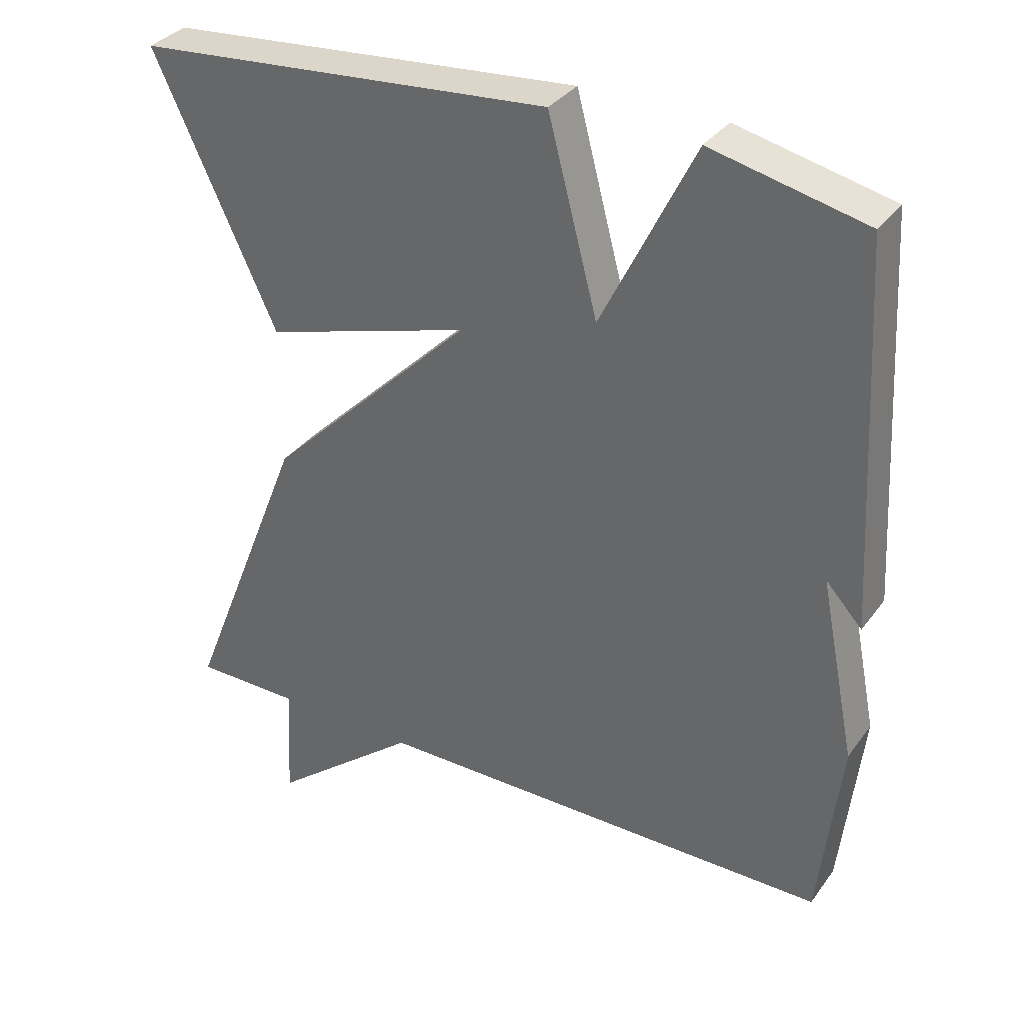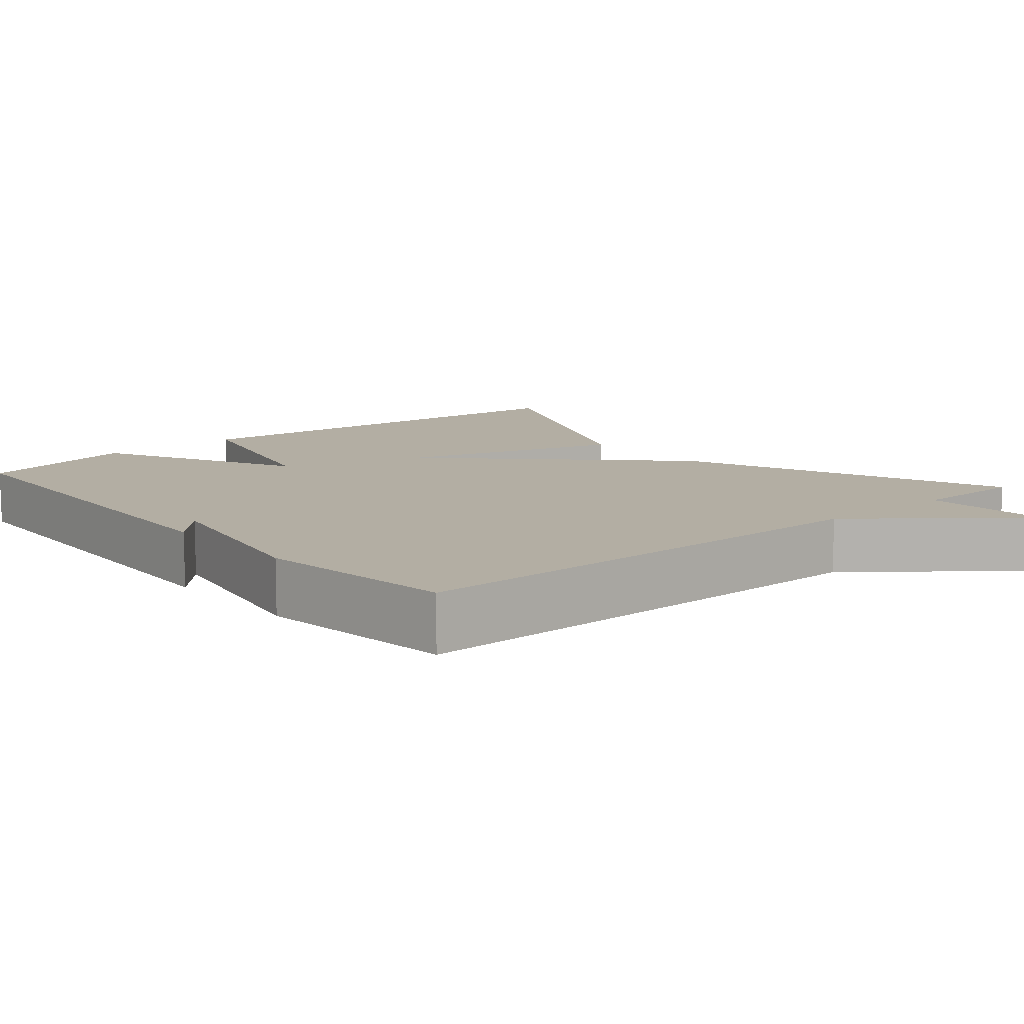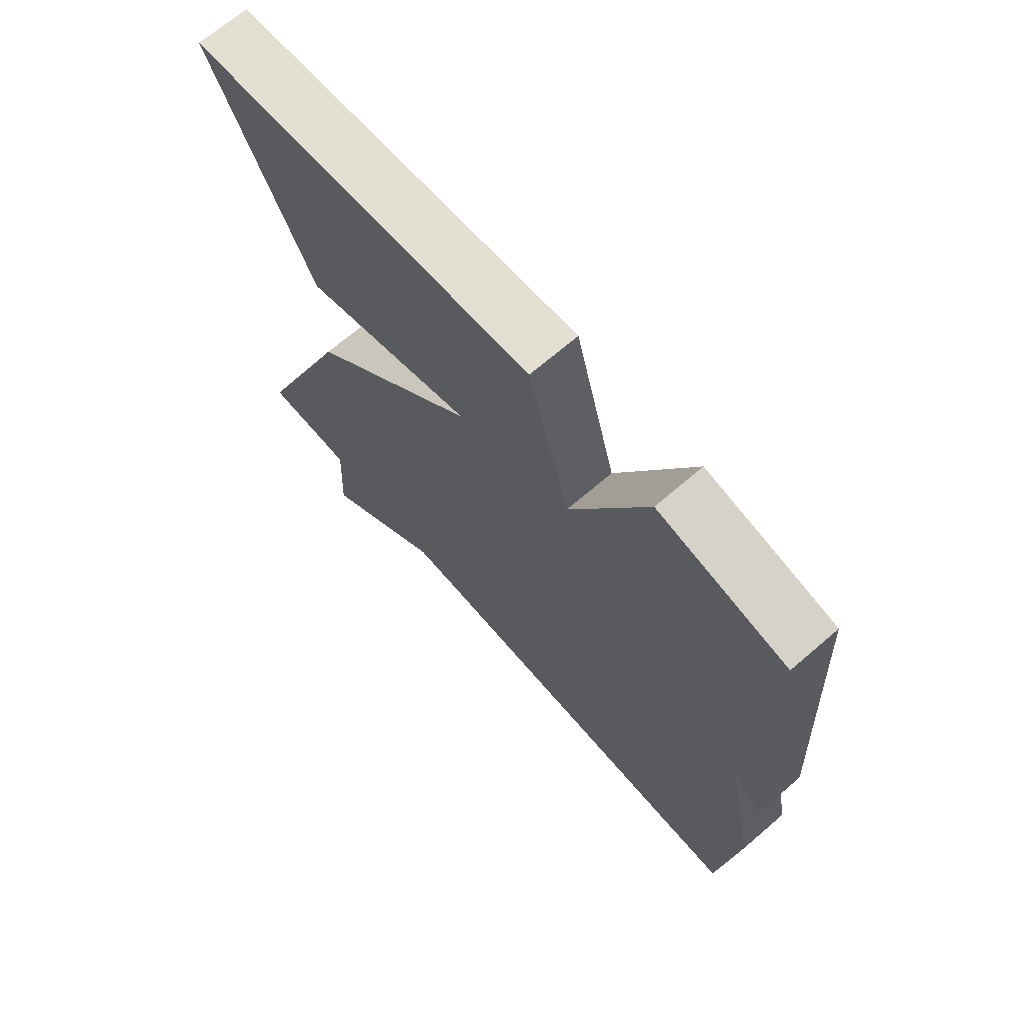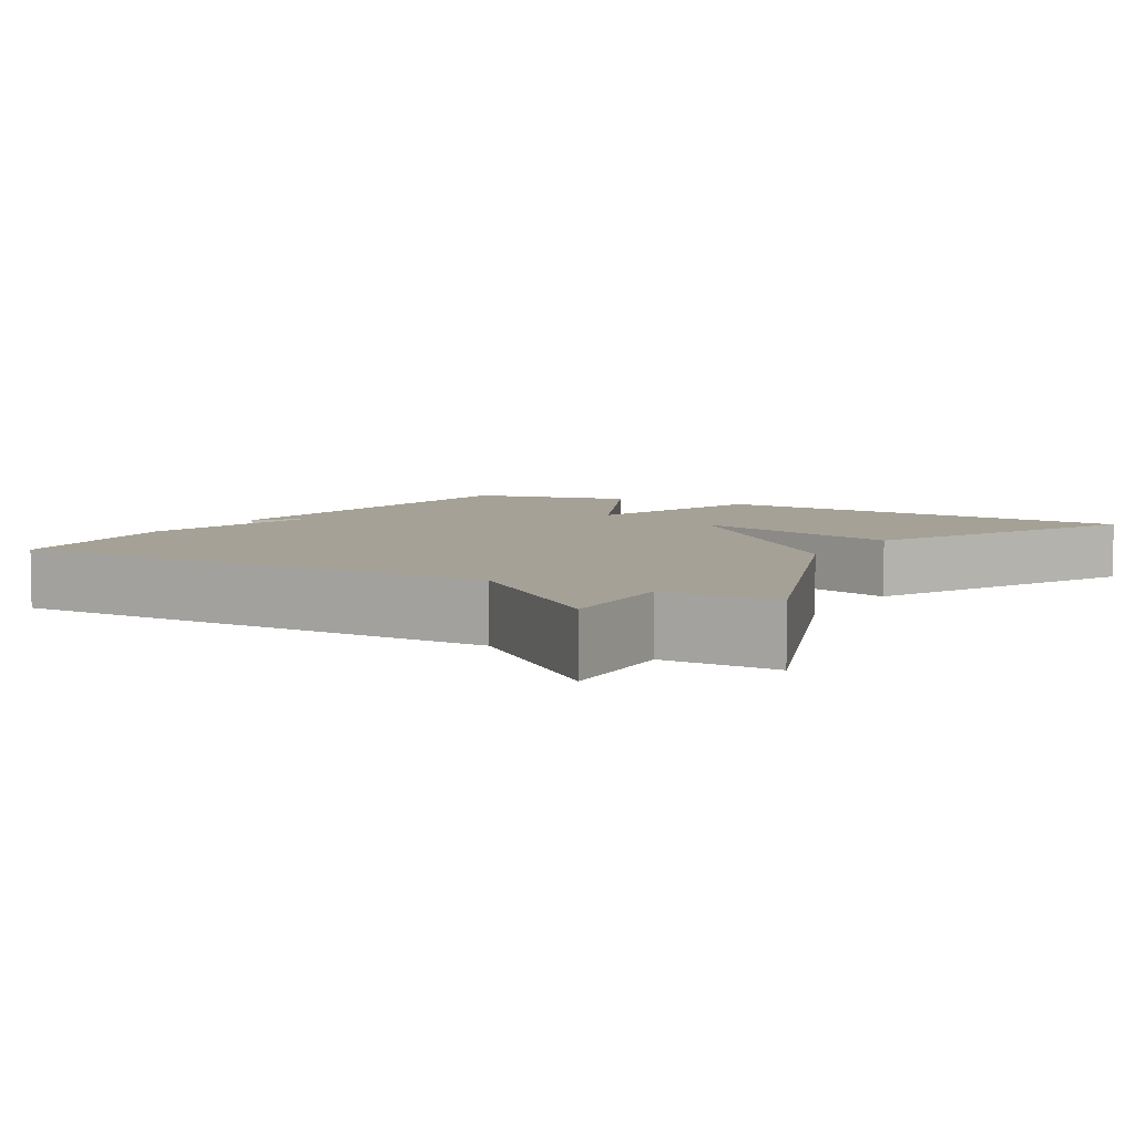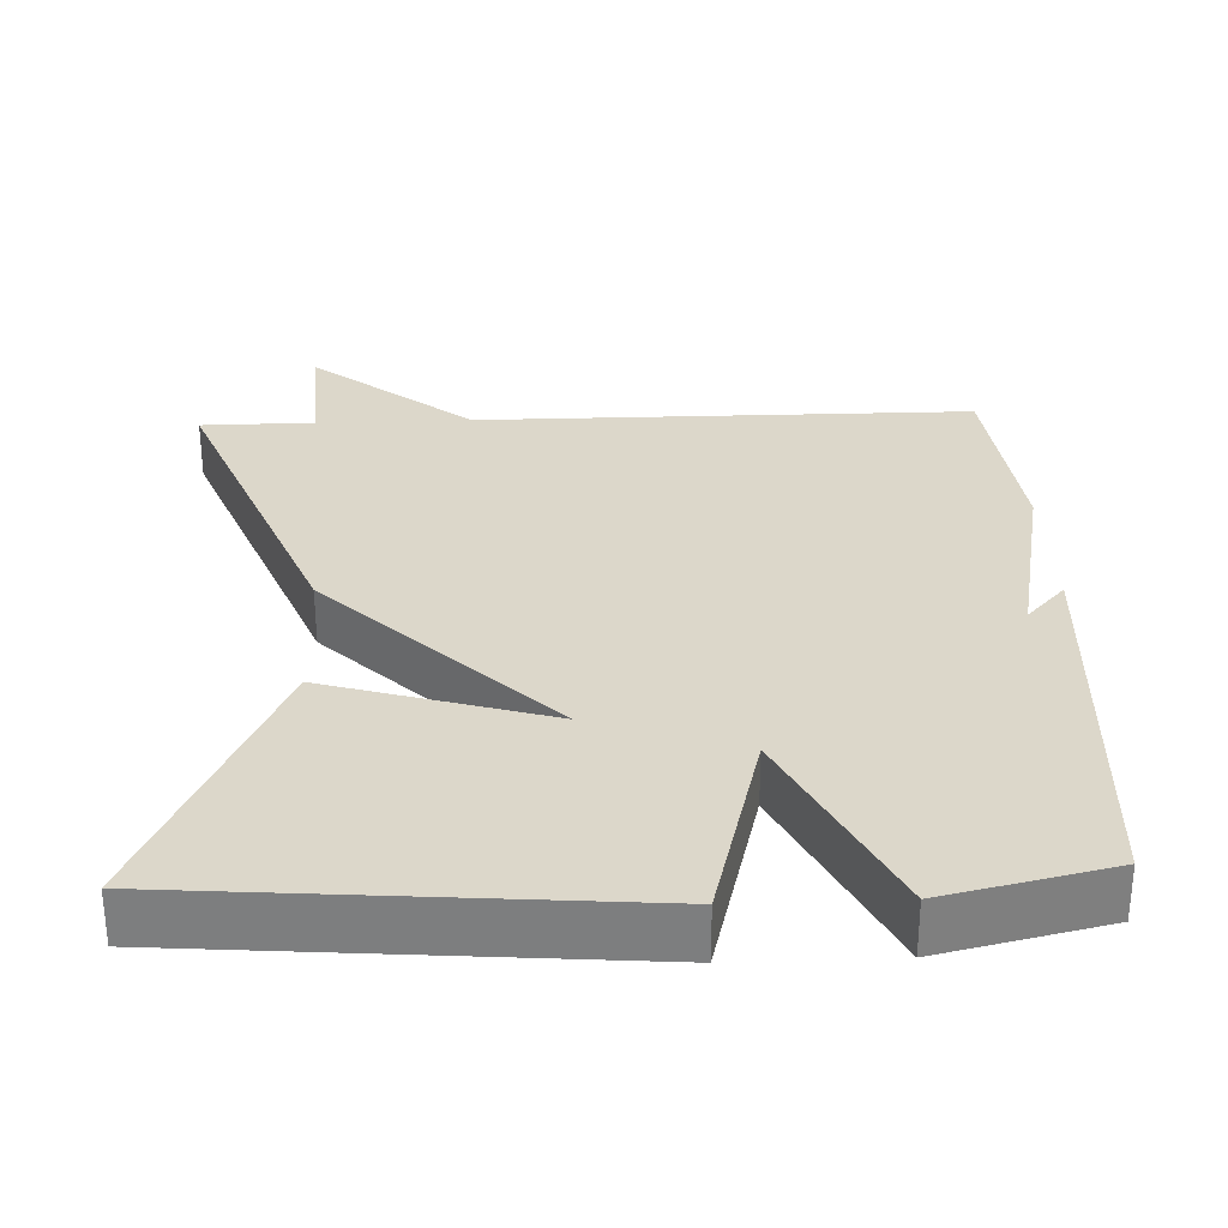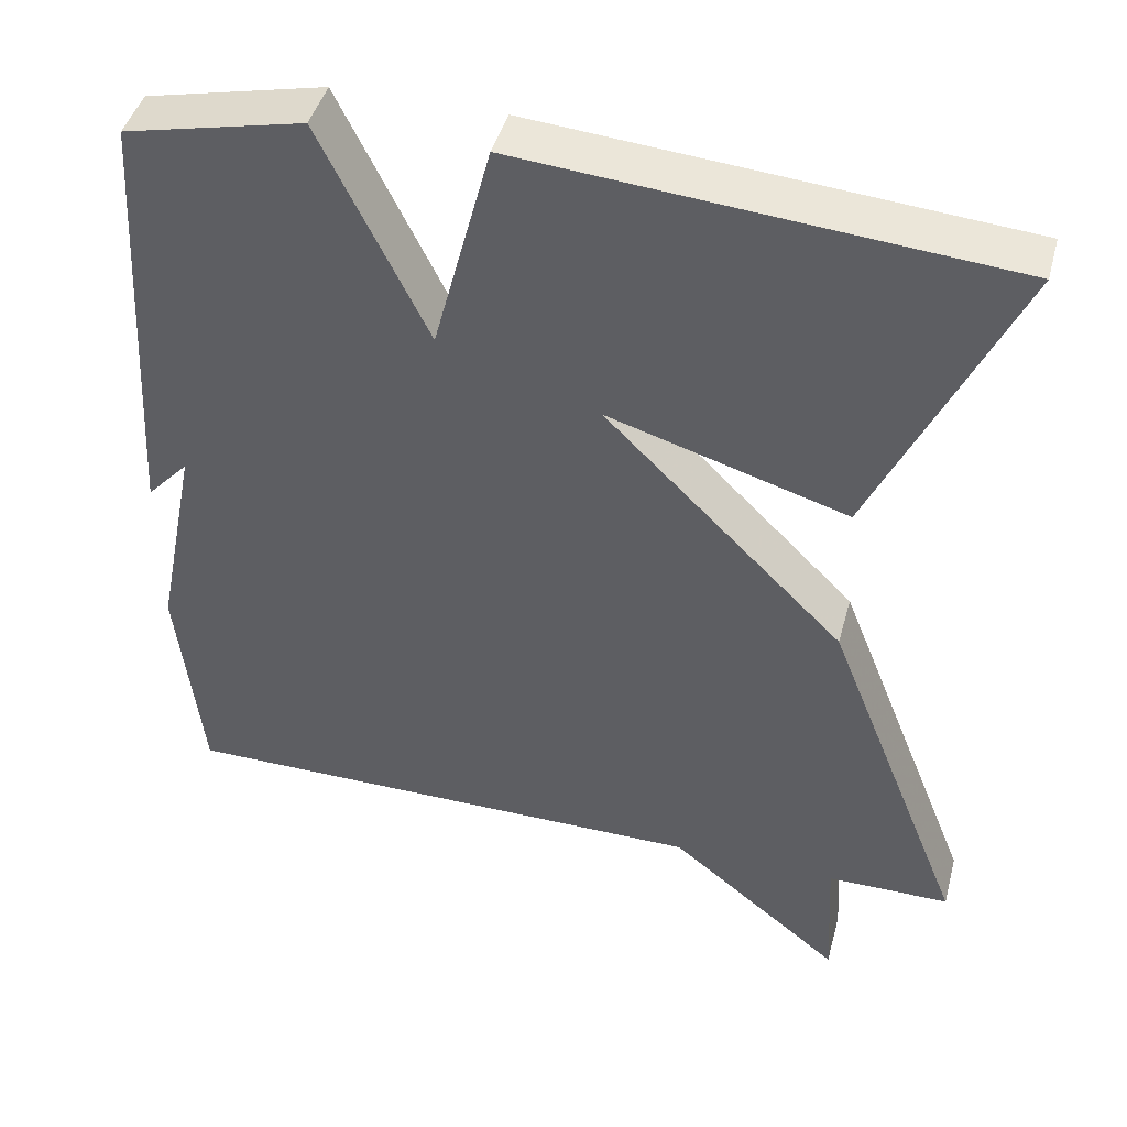
<metadata>
{"format":"obj","ext":"obj","renderer":"f3d","projection":"perspective","resolution":1024,"background":"white","views":[{"elev":34.0,"azim":30.7,"up":"+Z"},{"elev":10.9,"azim":139.5,"up":"+Y"},{"elev":69.1,"azim":49.3,"up":"+Z"},{"elev":6.0,"azim":-149.2,"up":"+Y"},{"elev":30.4,"azim":-2.3,"up":"+Y"},{"elev":44.1,"azim":-165.0,"up":"+Z"}]}
</metadata>
<code>
v -0.5 0.07 0.5
v 0.084 0.07 0.549
v 0.154 0.07 0.284
v 0.284 0.07 0.549
v 0.5 0.07 0.5
v 0.53 0.07 -0.035
v 0.479 0.07 0.02
v 0.53 0.07 -0.235
v 0.5 0.07 -0.5
v -0.151 0.07 -0.501
v -0.36 0.07 -0.669
v -0.351 0.07 -0.501
v -0.5 0.07 -0.5
v -0.329 0.07 -0.069
v -0.039 0.07 0.218
v -0.329 0.07 0.131
v -0.5 0 0.5
v 0.084 0 0.549
v 0.154 0 0.284
v 0.284 0 0.549
v 0.5 0 0.5
v 0.53 0 -0.035
v 0.479 0 0.02
v 0.53 0 -0.235
v 0.5 0 -0.5
v -0.151 0 -0.501
v -0.36 0 -0.669
v -0.351 0 -0.501
v -0.5 0 -0.5
v -0.329 0 -0.069
v -0.039 0 0.218
v -0.329 0 0.131
f 1 2 3
f 16 1 3
f 15 16 3
f 14 15 3
f 13 14 3
f 12 13 3
f 10 11 12 3
f 10 3 4
f 9 10 4
f 8 9 4
f 7 8 4
f 4 5 6 7
f 19 18 17
f 19 17 32
f 19 32 31
f 19 31 30
f 19 30 29
f 19 29 28
f 19 28 27 26
f 20 19 26
f 20 26 25
f 20 25 24
f 20 24 23
f 23 22 21 20
f 1 17 18 2
f 2 18 19 3
f 3 19 20 4
f 4 20 21 5
f 5 21 22 6
f 6 22 23 7
f 7 23 24 8
f 8 24 25 9
f 9 25 26 10
f 10 26 27 11
f 11 27 28 12
f 12 28 29 13
f 13 29 30 14
f 14 30 31 15
f 15 31 32 16
f 16 32 17 1

</code>
